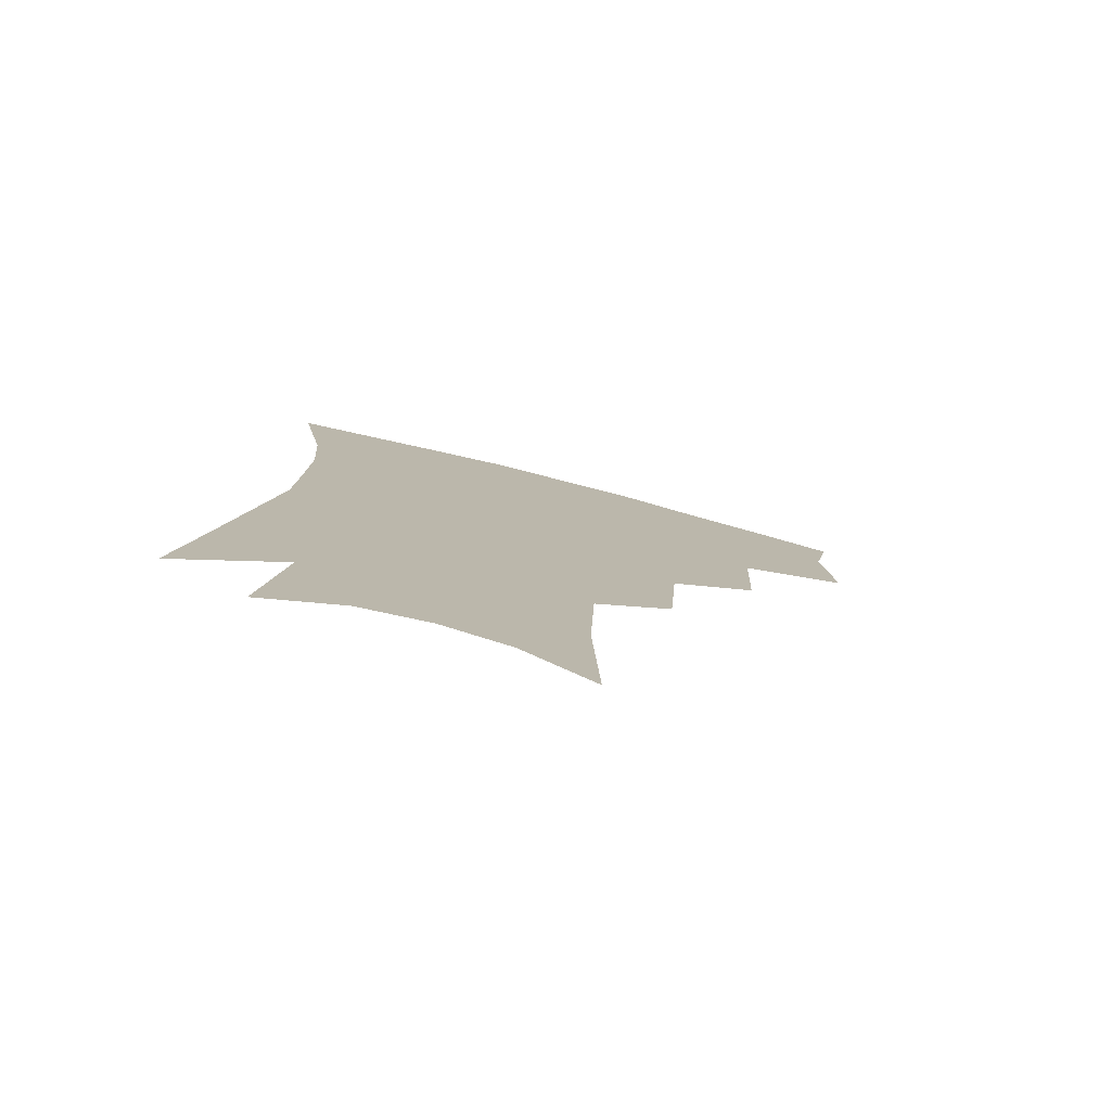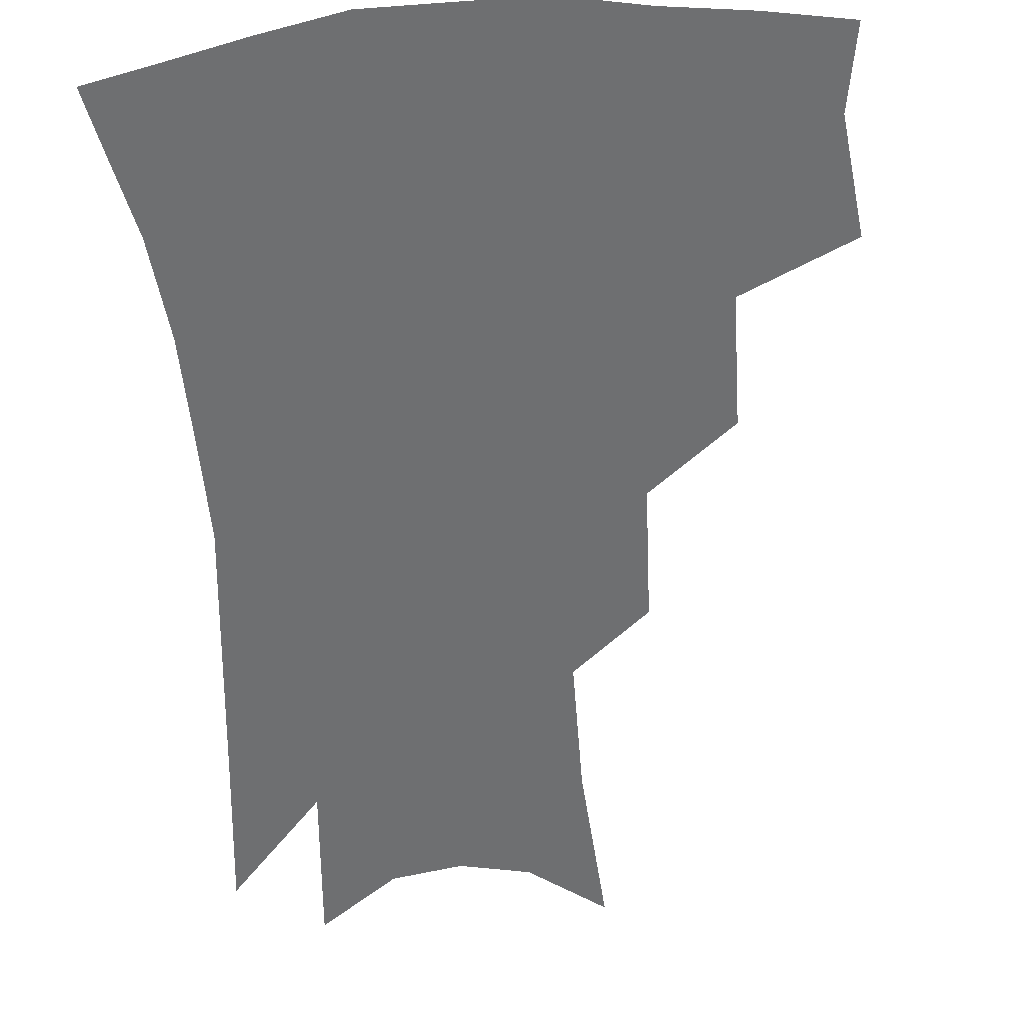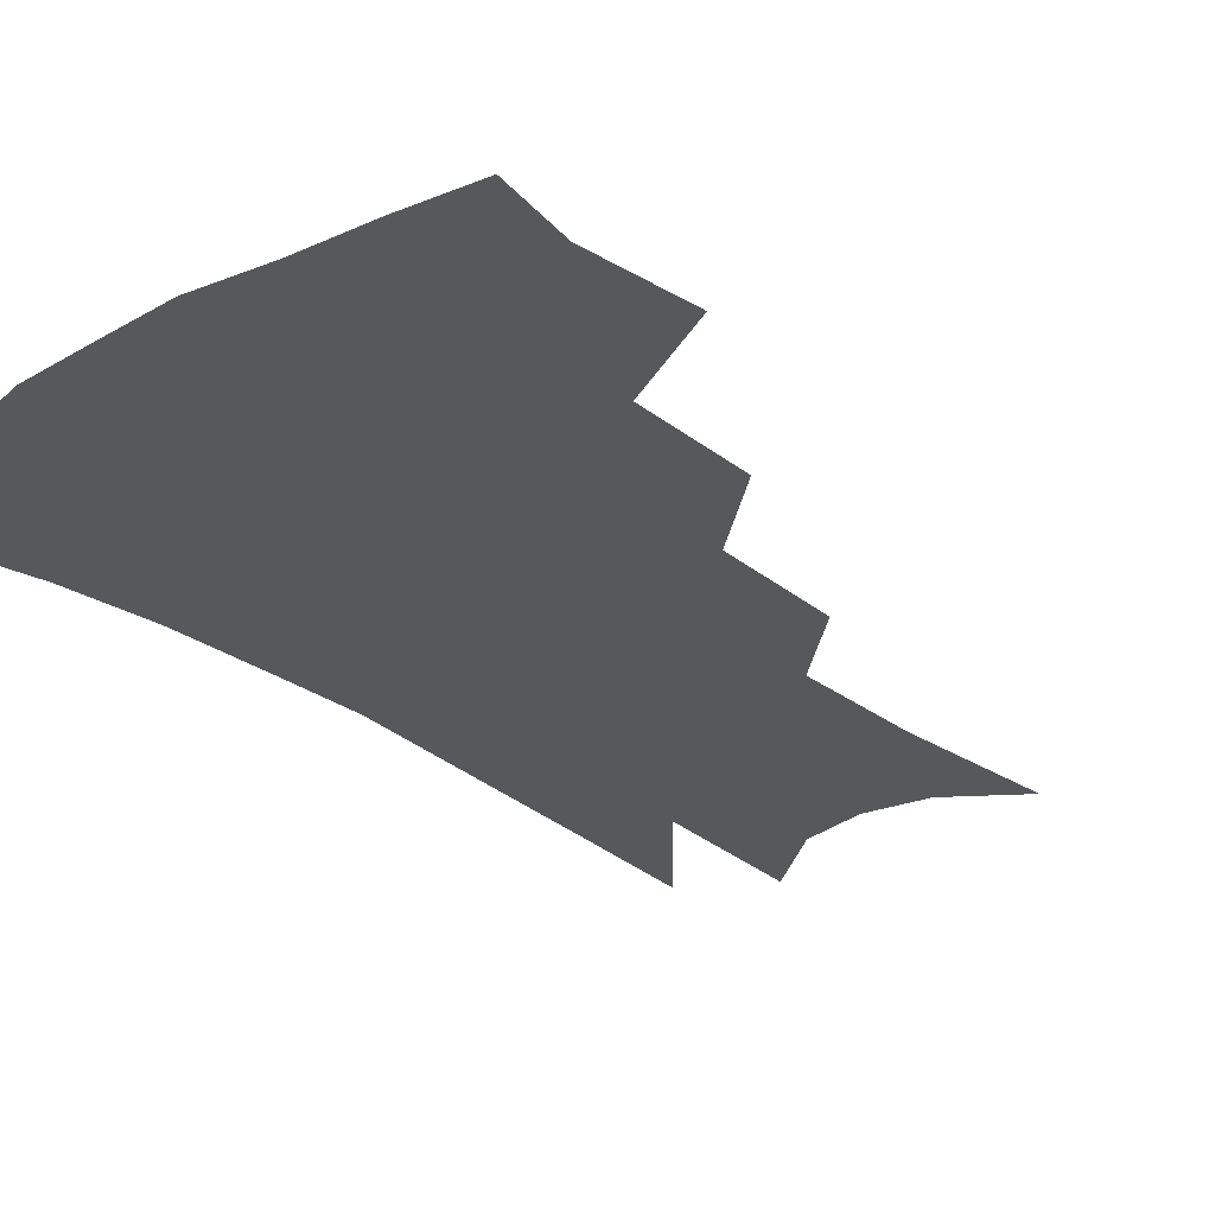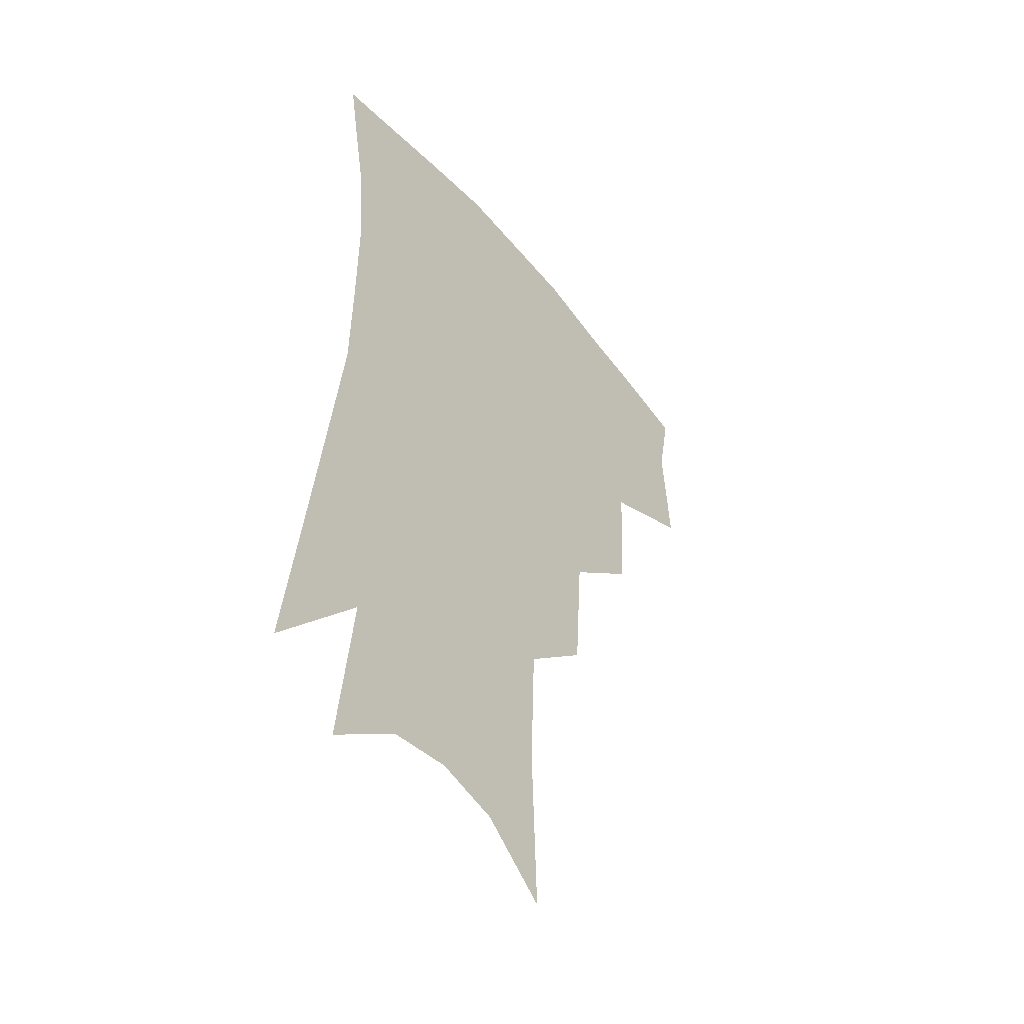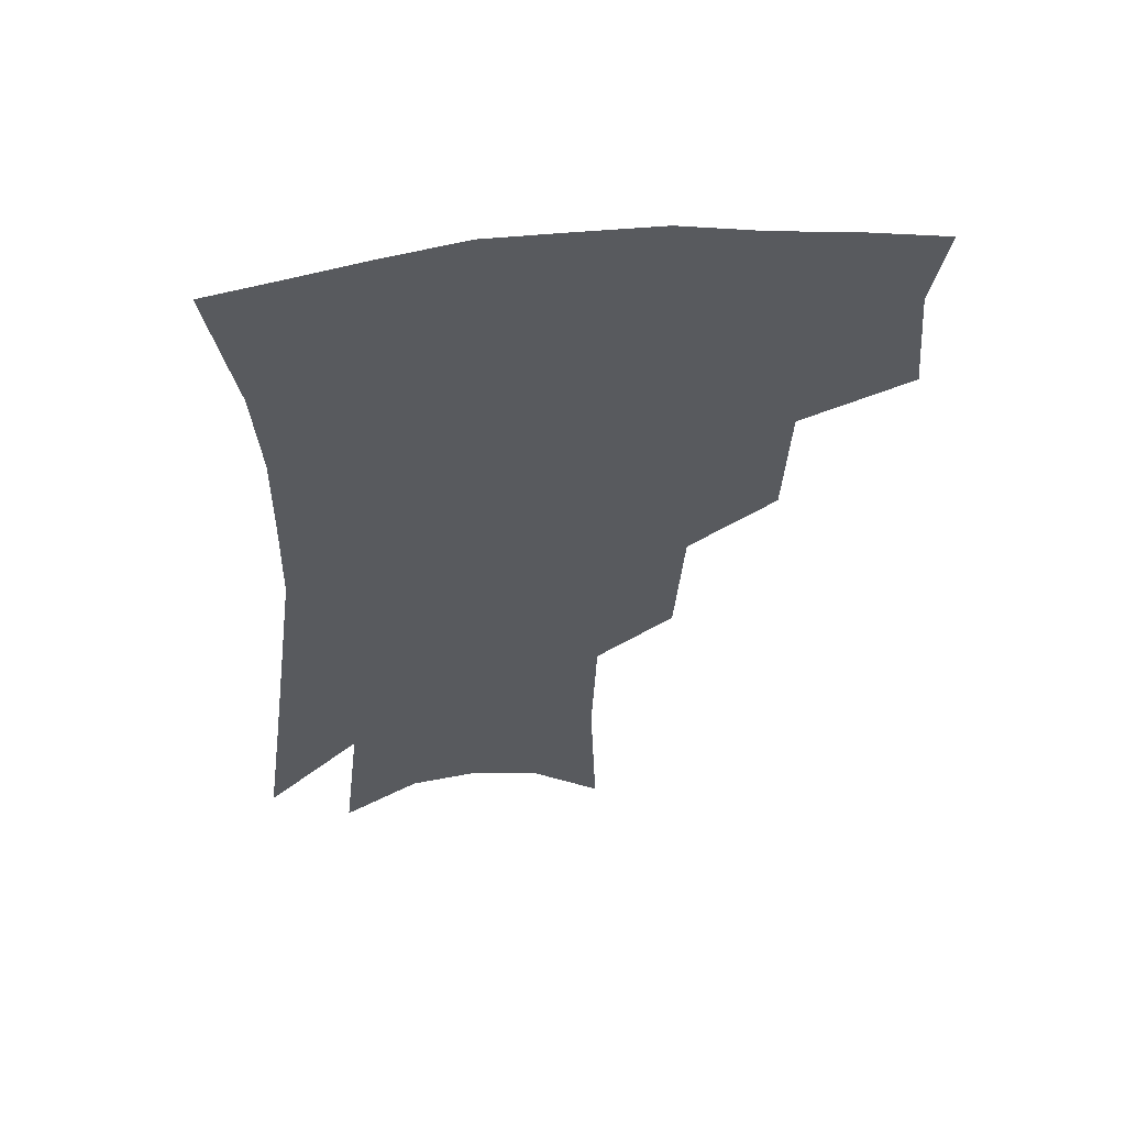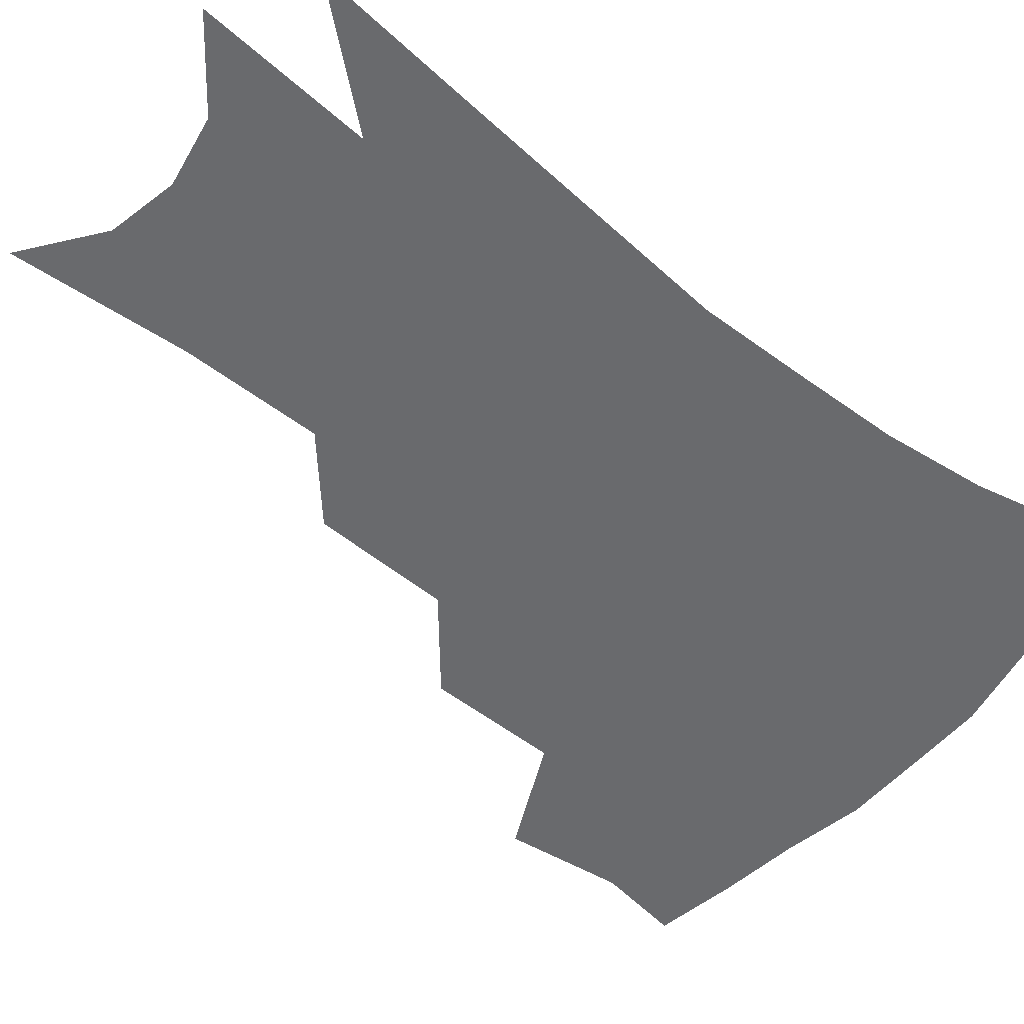
<metadata>
{"format":"obj","ext":"obj","renderer":"f3d","projection":"perspective","resolution":1024,"background":"white","views":[{"elev":-79.3,"azim":166.0,"up":"+Y"},{"elev":-54.5,"azim":-173.5,"up":"+Z"},{"elev":-28.3,"azim":-136.6,"up":"+Z"},{"elev":-47.4,"azim":127.8,"up":"+Y"},{"elev":57.8,"azim":173.0,"up":"+Y"},{"elev":-53.1,"azim":52.9,"up":"+Z"}]}
</metadata>
<code>
v 472 343.7 0
v 475.2 380.2 0
v 470.1 405.9 0
v 508.3 288.2 0
v 506.3 328.8 0
v 504.7 360.9 0
v 500.6 385.8 0
v 495.4 411.3 0
v 538.4 224.7 0
v 535.4 267.2 0
v 531.9 303.9 0
v 531.1 340 0
v 528.7 365.6 0
v 525.2 389.9 0
v 520.9 415.5 0
v 562.3 107.1 0
v 564.3 161.6 0
v 562.7 204.7 0
v 559.6 247.6 0
v 556.6 281.7 0
v 555.3 316.9 0
v 553.7 343.7 0
v 552.8 369.3 0
v 550.3 393.1 0
v 546.1 421.3 0
v 584.7 125.1 0
v 584.2 173.4 0
v 581.6 214.6 0
v 578.9 255.1 0
v 577.3 291.8 0
v 576.7 322.6 0
v 576.4 347.9 0
v 575.9 371.1 0
v 575 394.4 0
v 571.8 422.4 0
v 605.9 130.3 0
v 603.6 181.2 0
v 600.5 223 0
v 598.2 260.7 0
v 597 294.9 0
v 597 323.2 0
v 597.7 348.4 0
v 599.1 372.5 0
v 598.8 395.1 0
v 596.6 423.2 0
v 627.8 127.2 0
v 623.7 177.3 0
v 619.6 221.7 0
v 617.4 259 0
v 616.6 291.3 0
v 616.7 321.9 0
v 618.4 348.9 0
v 620.6 371.7 0
v 622.8 393.4 0
v 622.5 419 0
v 652.7 109.3 0
v 646.8 162.2 0
v 640.5 212.4 0
v 638.2 249.1 0
v 636.6 283.7 0
v 636.2 316.6 0
v 637.9 345.1 0
v 641.5 369 0
v 645 391.3 0
v 647 414.2 0
v 678.3 127.6 0
v 671.5 178.4 0
v 665.7 223 0
v 660.1 266.1 0
v 659.4 299.1 0
v 659 332.9 0
v 661.3 364.9 0
v 665.7 388.3 0
v 669.5 410.1 0
f 5 6 1
f 1 6 2
f 6 7 2
f 2 7 3
f 7 8 3
f 10 11 4
f 4 11 5
f 11 12 5
f 5 12 6
f 12 13 6
f 6 13 7
f 13 14 7
f 7 14 8
f 14 15 8
f 18 19 9
f 9 19 10
f 19 20 10
f 10 20 11
f 20 21 11
f 11 21 12
f 21 22 12
f 12 22 13
f 22 23 13
f 13 23 14
f 23 24 14
f 14 24 15
f 24 25 15
f 16 26 17
f 26 27 17
f 17 27 18
f 27 28 18
f 18 28 19
f 28 29 19
f 19 29 20
f 29 30 20
f 20 30 21
f 30 31 21
f 21 31 22
f 31 32 22
f 22 32 23
f 32 33 23
f 23 33 24
f 33 34 24
f 24 34 25
f 34 35 25
f 26 36 27
f 36 37 27
f 27 37 28
f 37 38 28
f 28 38 29
f 38 39 29
f 29 39 30
f 39 40 30
f 30 40 31
f 40 41 31
f 31 41 32
f 41 42 32
f 32 42 33
f 42 43 33
f 33 43 34
f 43 44 34
f 34 44 35
f 44 45 35
f 36 46 37
f 46 47 37
f 37 47 38
f 47 48 38
f 38 48 39
f 48 49 39
f 39 49 40
f 49 50 40
f 40 50 41
f 50 51 41
f 41 51 42
f 51 52 42
f 42 52 43
f 52 53 43
f 43 53 44
f 53 54 44
f 44 54 45
f 54 55 45
f 46 56 47
f 56 57 47
f 47 57 48
f 57 58 48
f 48 58 49
f 58 59 49
f 49 59 50
f 59 60 50
f 50 60 51
f 60 61 51
f 51 61 52
f 61 62 52
f 52 62 53
f 62 63 53
f 53 63 54
f 63 64 54
f 54 64 55
f 64 65 55
f 57 66 58
f 66 67 58
f 58 67 59
f 67 68 59
f 59 68 60
f 68 69 60
f 60 69 61
f 69 70 61
f 61 70 62
f 70 71 62
f 62 71 63
f 71 72 63
f 63 72 64
f 72 73 64
f 64 73 65
f 73 74 65

</code>
